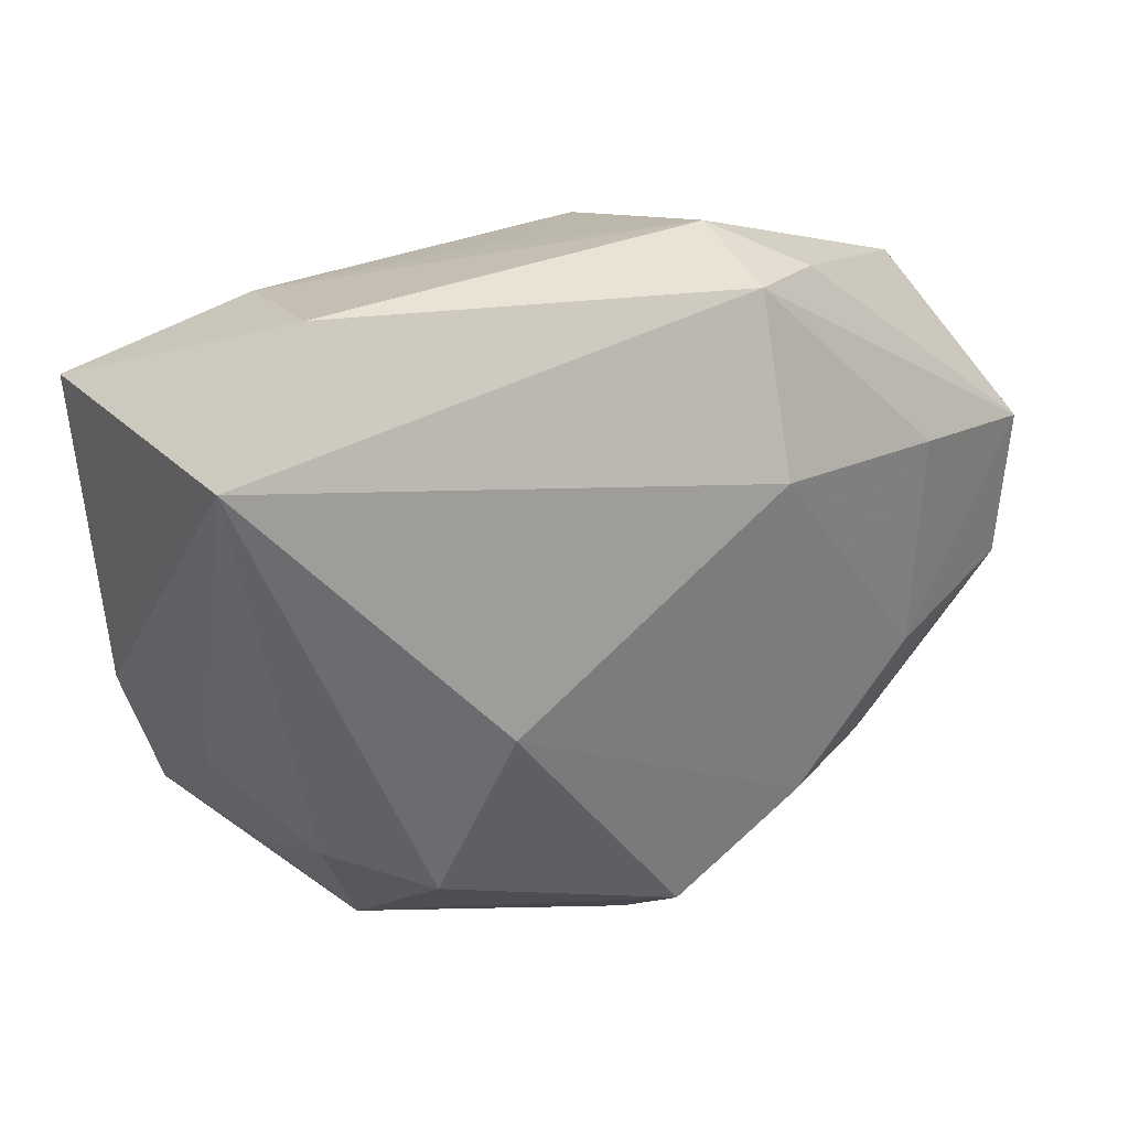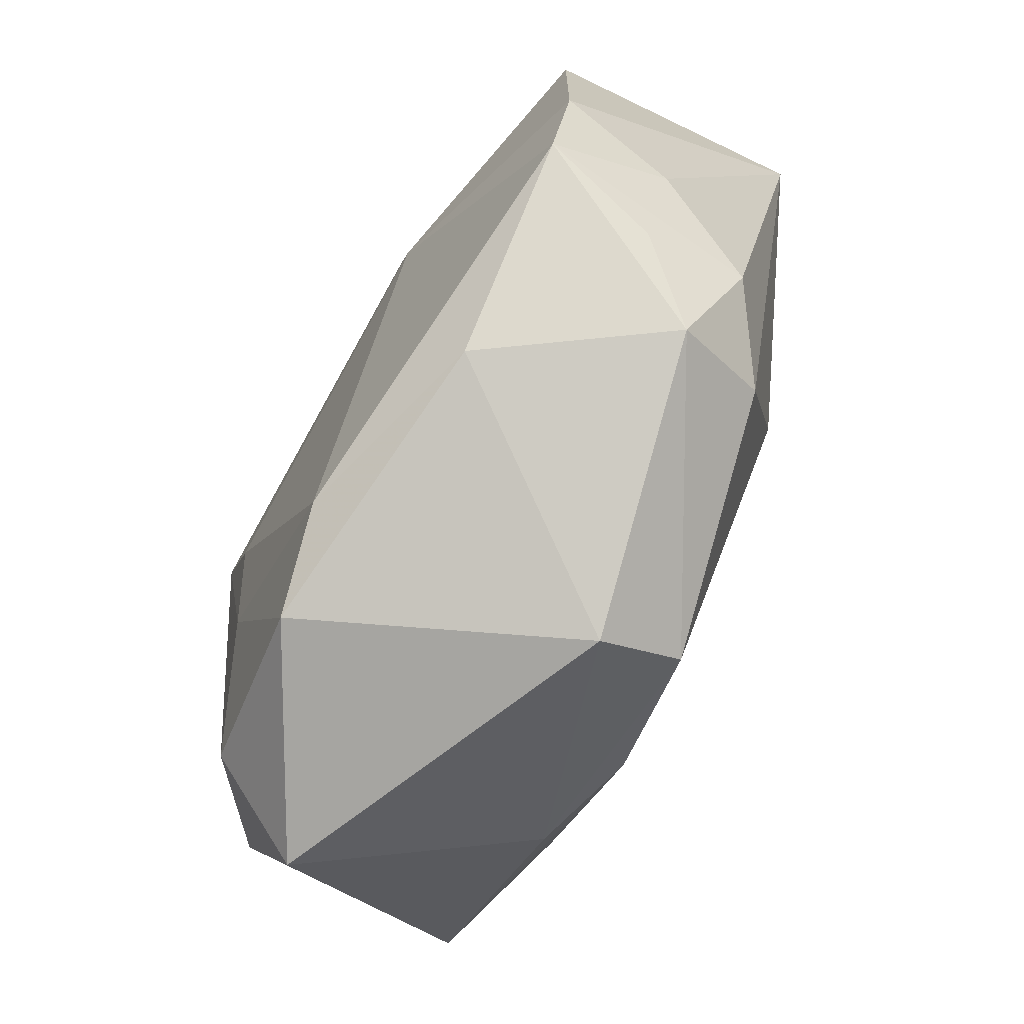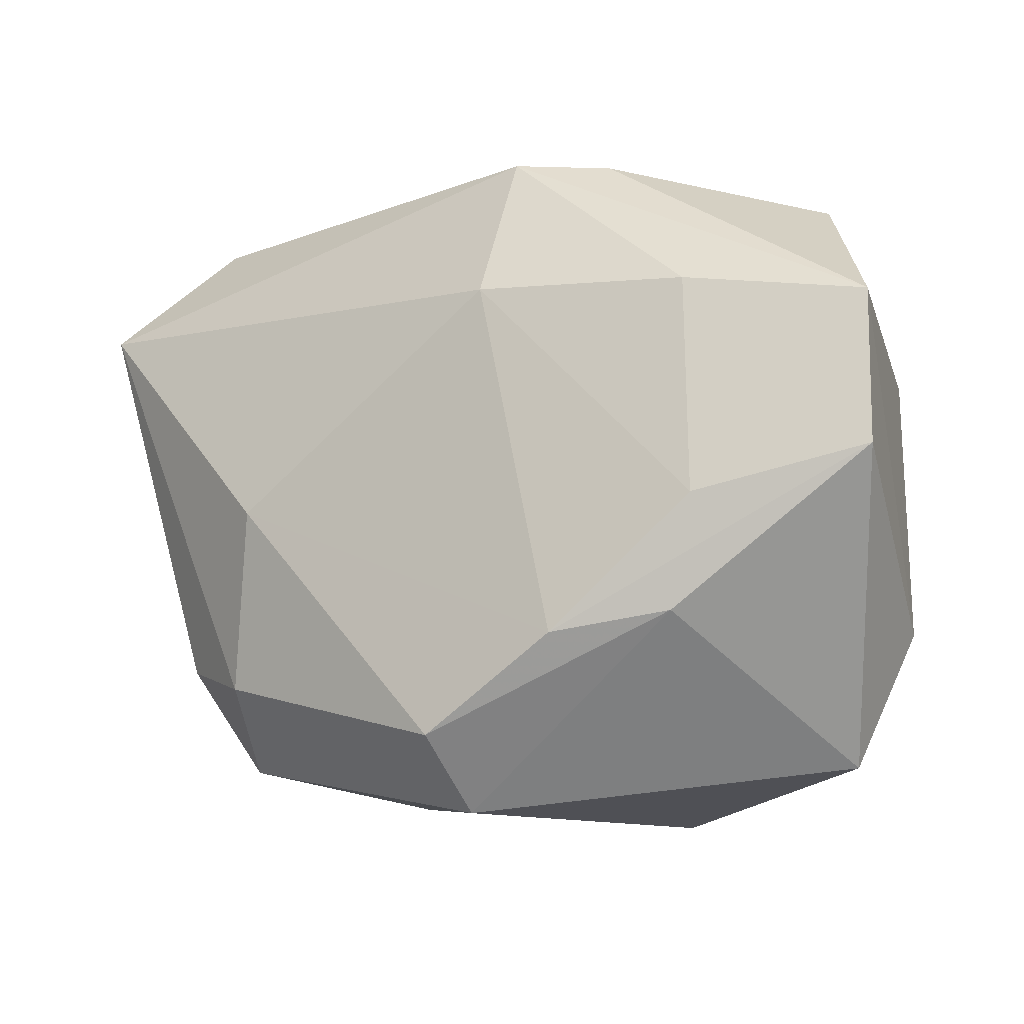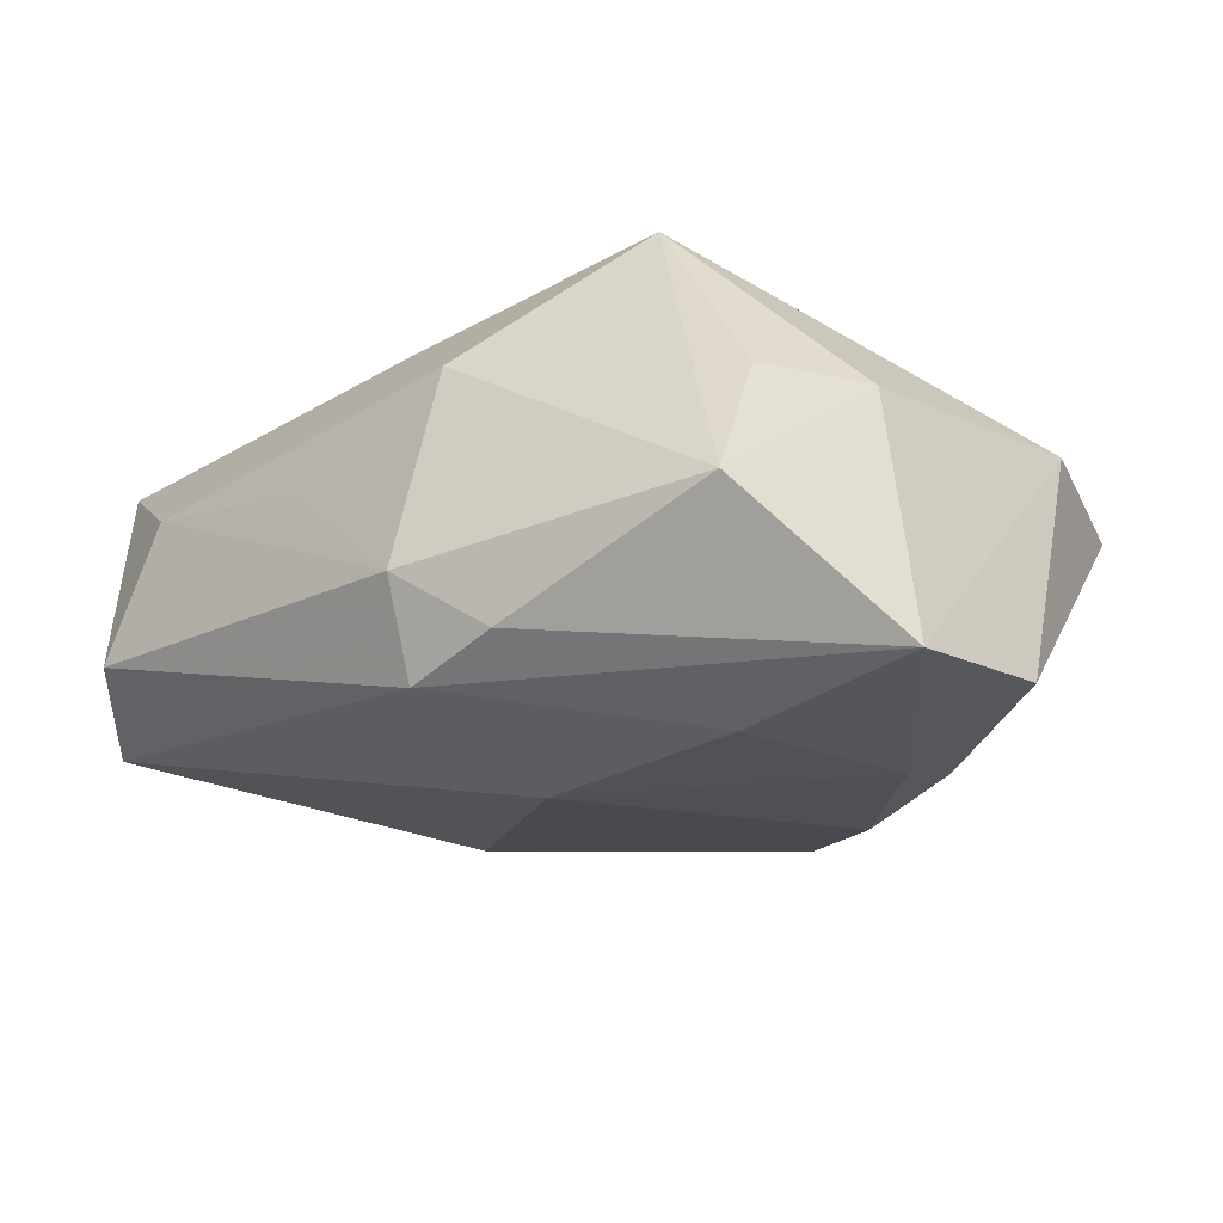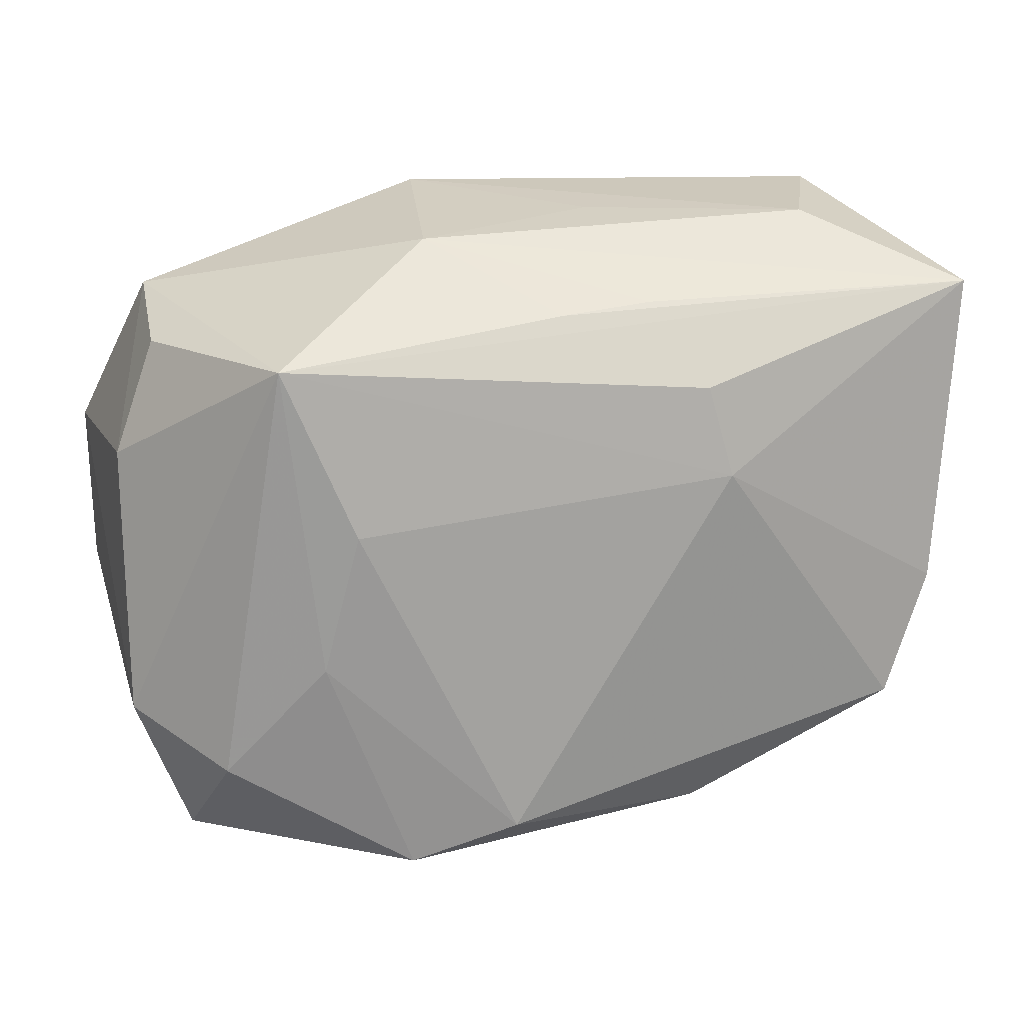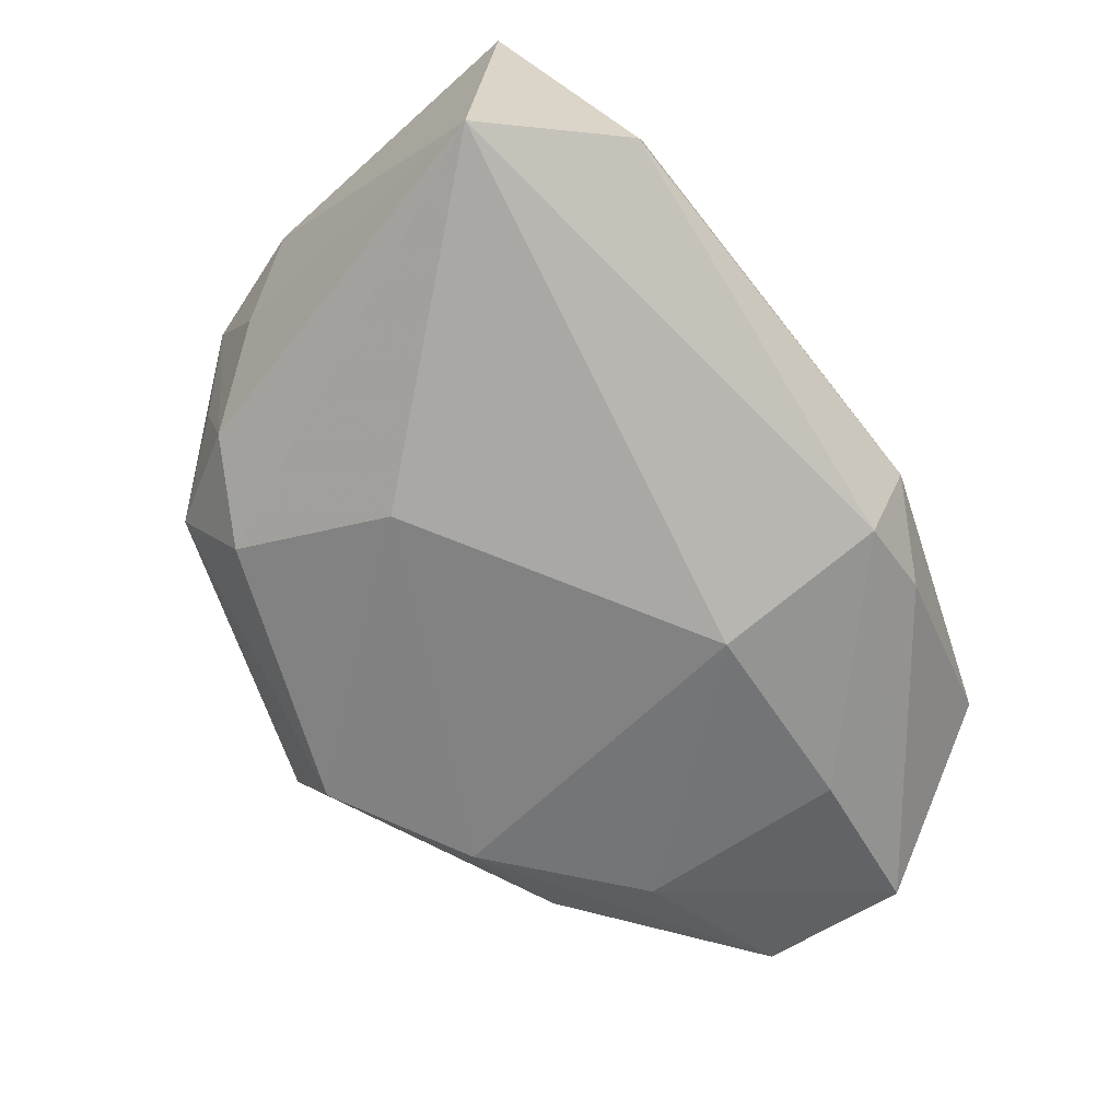
<metadata>
{"format":"obj","ext":"obj","renderer":"f3d","projection":"perspective","resolution":1024,"background":"white","views":[{"elev":26.4,"azim":139.5,"up":"+Y"},{"elev":-77.5,"azim":60.8,"up":"+Y"},{"elev":-21.3,"azim":-155.3,"up":"+Y"},{"elev":-20.7,"azim":-133.8,"up":"+Z"},{"elev":12.5,"azim":-9.7,"up":"+Y"},{"elev":-61.4,"azim":128.1,"up":"+Z"}]}
</metadata>
<code>
v -0.0312 0.01569 0.004499
v -0.02904 -0.0273 0.00378
v 0.03827 0.0192 -0.00919
v -0.005494 0.01084 -0.01997
v 0.001224 -0.02589 -0.01571
v -0.02295 0.008925 -0.0185
v -0.02273 -0.00941 -0.01764
v 0.0222 -0.01819 -0.01119
v -0.01536 0.001166 0.0186
v -0.01993 -0.01806 -0.01517
v -0.03163 0.0196 -0.004787
v -0.03378 -0.01575 0.006243
v -0.00197 -0.02491 0.01608
v -0.03436 0.006258 0.004682
v -0.01443 0.02419 -0.01254
v 0.03138 -0.01554 0.01289
v -0.01047 -0.0193 -0.01751
v 0.03488 -0.005188 0.013
v -0.0368 -0.00661 -0.01475
v 0.01556 0.005376 0.01872
v 0.02437 0.02604 0.006473
v 0.02949 -0.01438 -0.006151
v -0.03737 0.006321 -0.01546
v 0.001793 0.01852 0.01592
v 0.01442 -0.02472 0.01142
v 0.02898 -0.01762 0.002754
v 0.02425 -0.02352 -0.003058
v -0.006708 0.02491 -0.01515
v -0.0215 0.01487 0.01872
v 0.03677 0.0205 0.01374
v 0.006138 0.02623 0.003152
v 0.009251 0.01941 0.01507
v -0.02614 -0.01993 0.01245
v 0.03326 -0.008972 0.002849
v -0.008681 0.02431 0.009216
v 0.01855 -0.004142 -0.01642
v 0.0005218 -0.03077 -0.008422
v 0.0135 0.01273 0.01872
v -0.01802 -0.0104 0.01642
v -0.007657 0.02805 -0.007492
v -0.01062 -0.02835 0.01402
v 0.02808 0.02805 -0.005566
f 29 35 11
f 11 35 40
f 36 17 4
f 29 30 24
f 24 35 29
f 4 6 28
f 40 42 28
f 7 17 19
f 4 17 7
f 7 6 4
f 29 11 1
f 3 42 30
f 3 36 4
f 4 28 3
f 3 28 42
f 21 42 40
f 21 35 30
f 30 42 21
f 38 30 29
f 29 20 38
f 38 20 30
f 9 20 29
f 13 20 9
f 29 39 9
f 9 39 13
f 41 2 37
f 37 25 41
f 41 25 13
f 13 39 41
f 19 17 10
f 10 2 19
f 37 2 10
f 36 3 8
f 16 20 13
f 13 25 16
f 30 35 32
f 32 24 30
f 35 24 32
f 23 7 19
f 6 7 23
f 23 28 6
f 19 2 12
f 12 23 19
f 15 11 40
f 40 28 15
f 15 23 11
f 28 23 15
f 40 35 31
f 31 21 40
f 35 21 31
f 37 10 5
f 5 10 17
f 17 36 5
f 36 8 5
f 18 3 30
f 30 20 18
f 20 16 18
f 37 5 27
f 27 5 8
f 27 25 37
f 27 16 25
f 23 12 14
f 14 1 11
f 11 23 14
f 29 1 14
f 14 12 29
f 2 41 33
f 33 12 2
f 33 41 39
f 33 39 29
f 29 12 33
f 3 18 34
f 34 18 16
f 22 34 16
f 22 27 8
f 3 34 22
f 22 8 3
f 16 27 26
f 26 22 16
f 27 22 26

</code>
